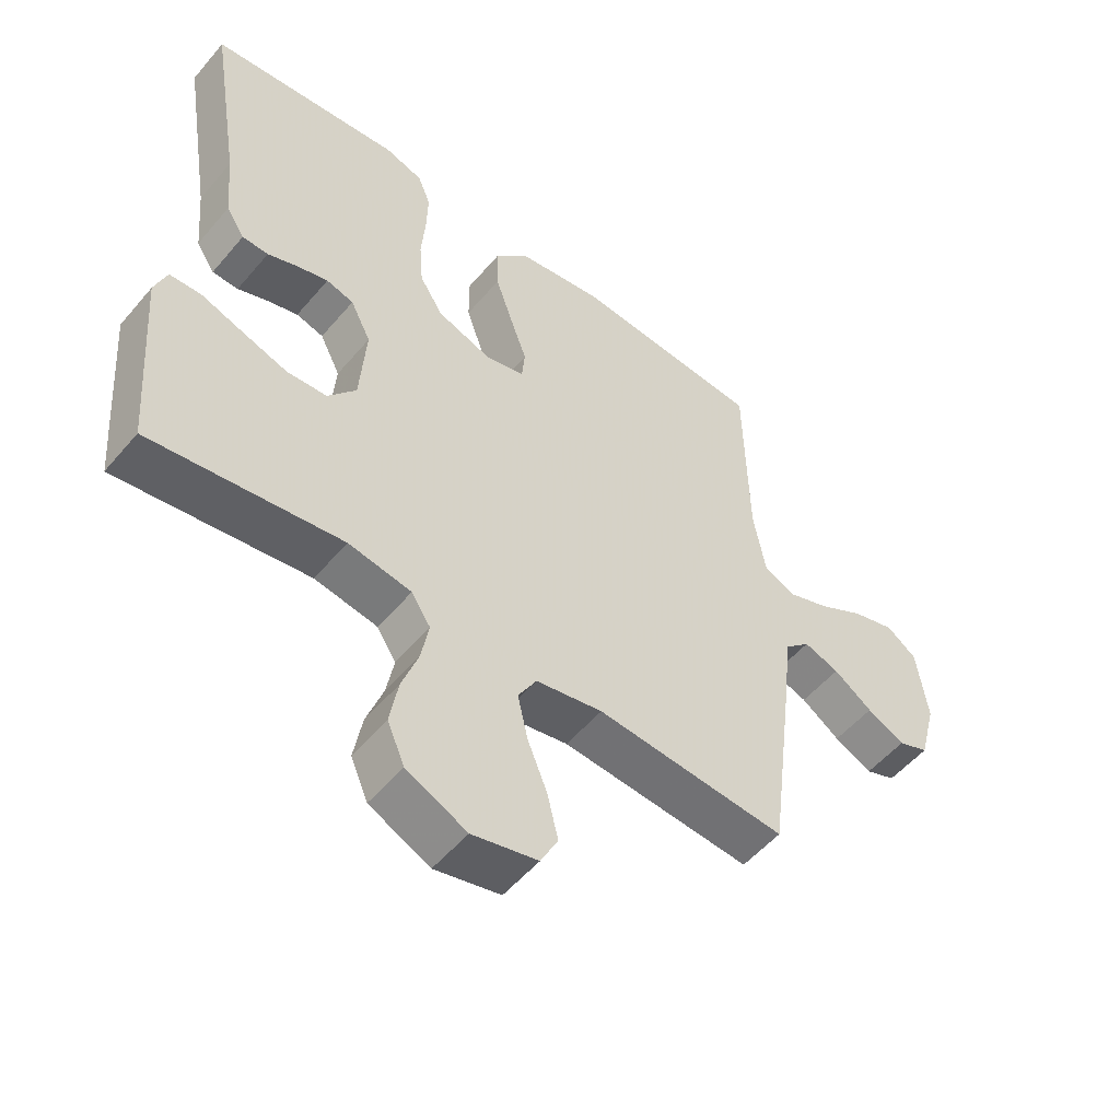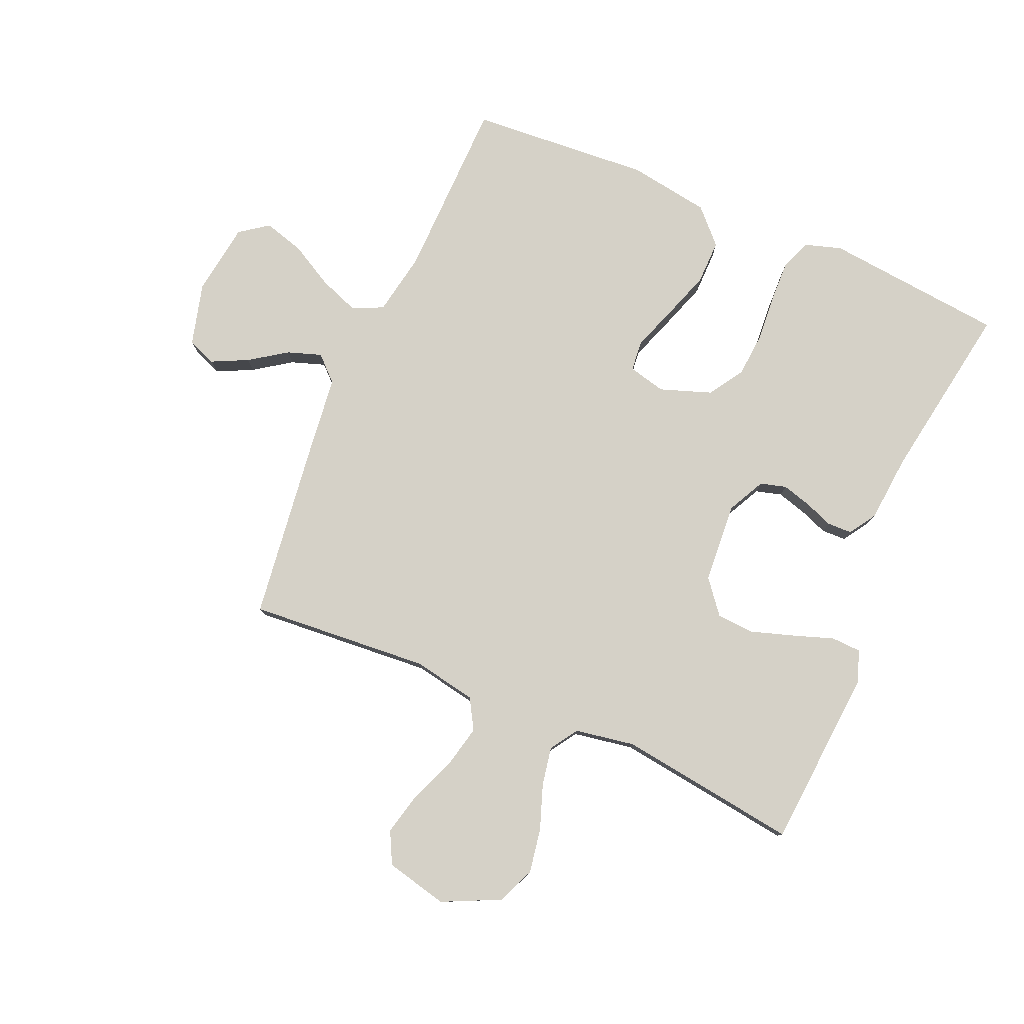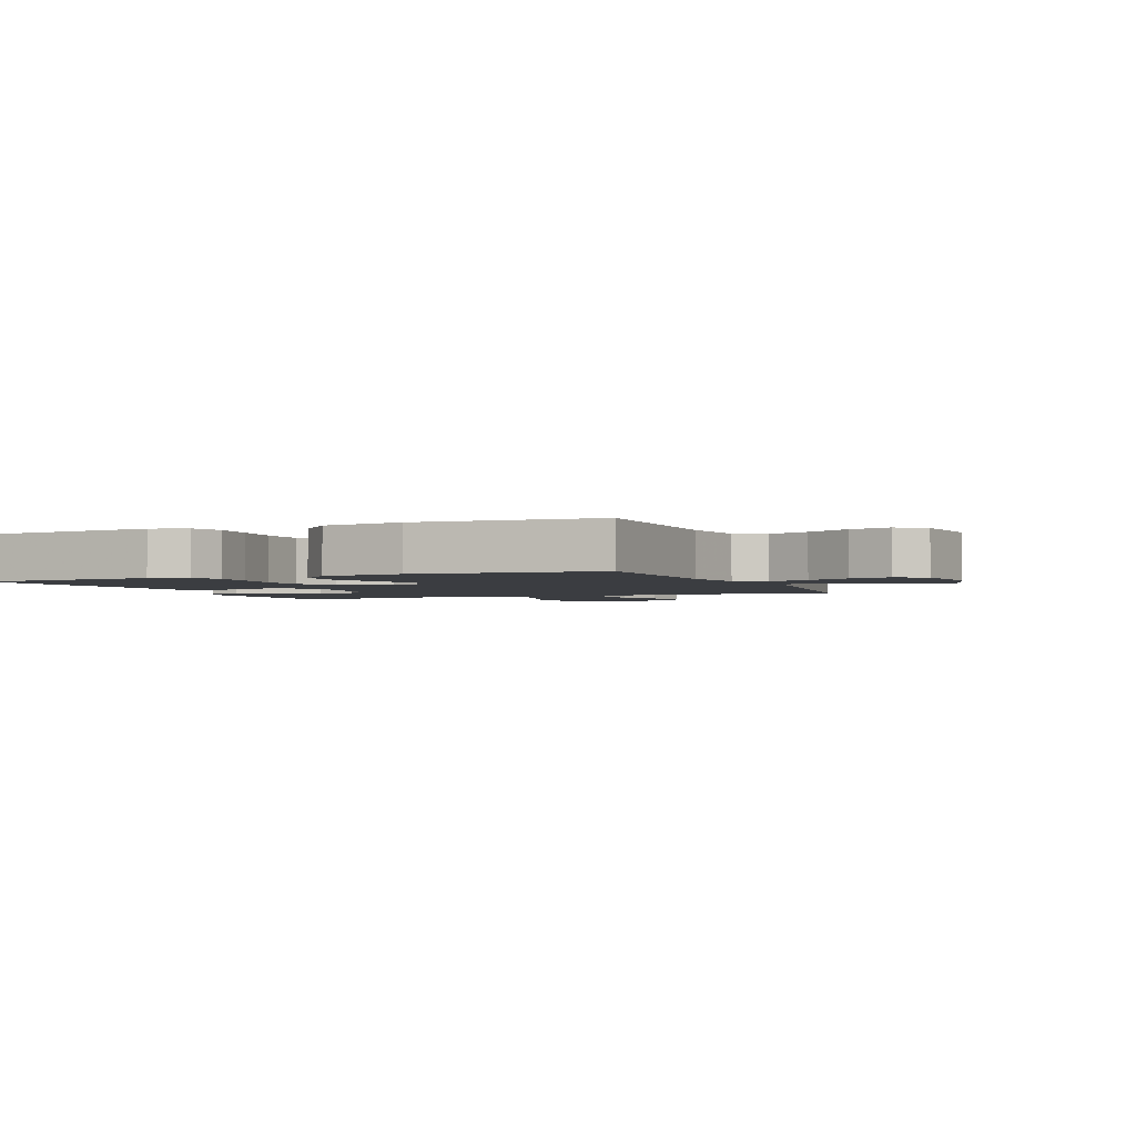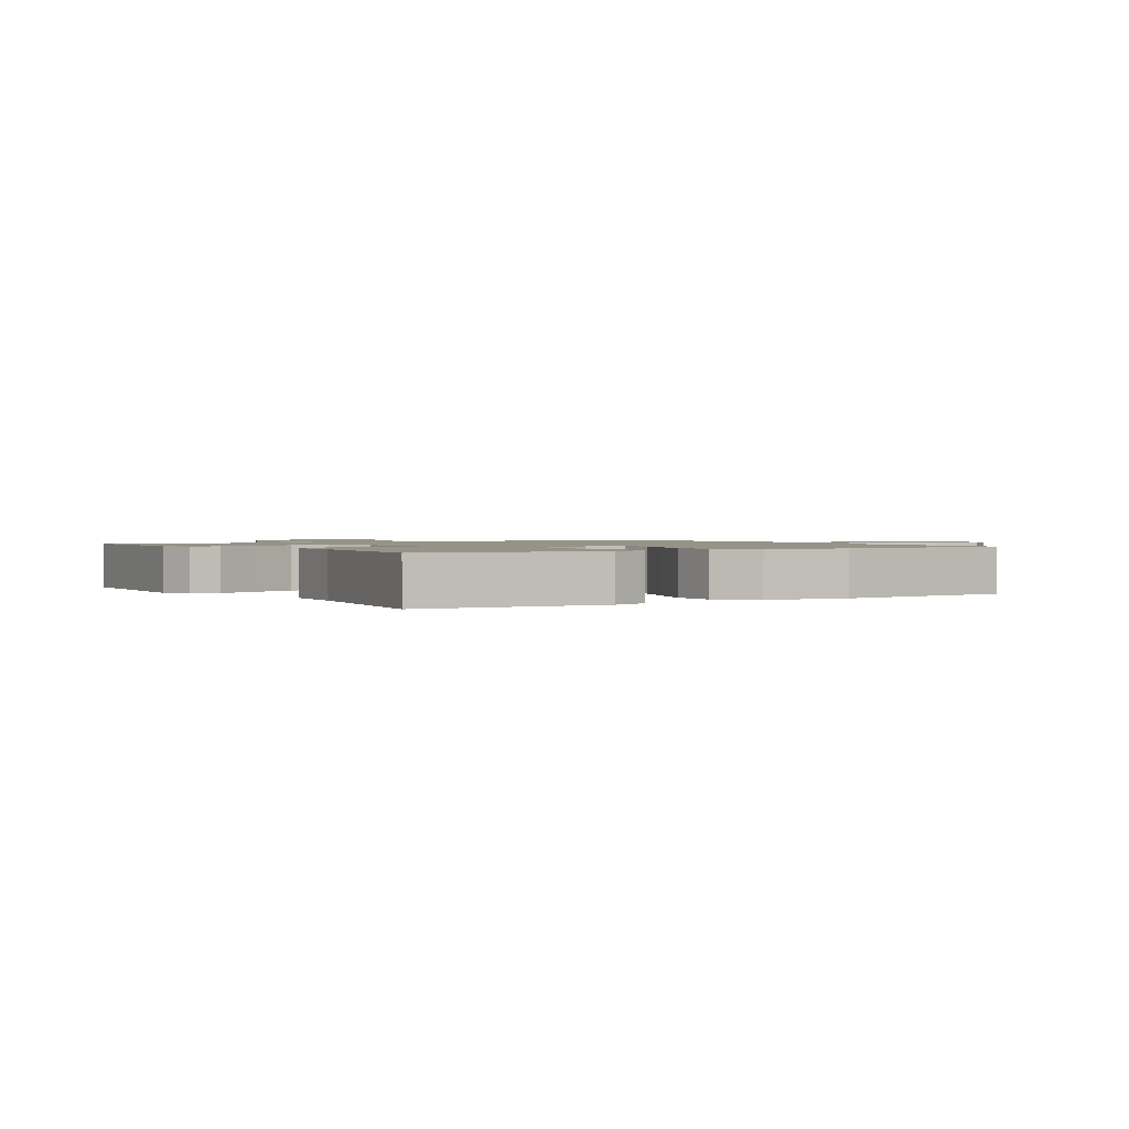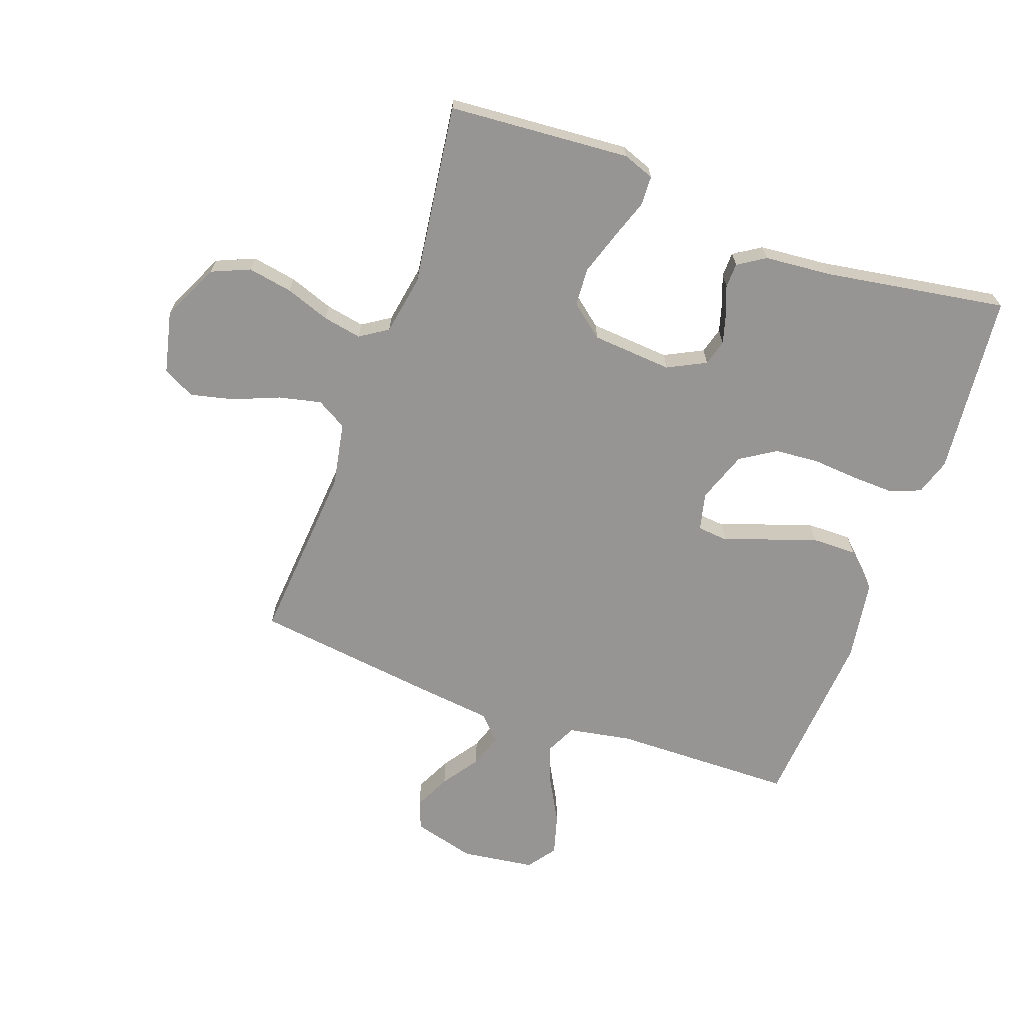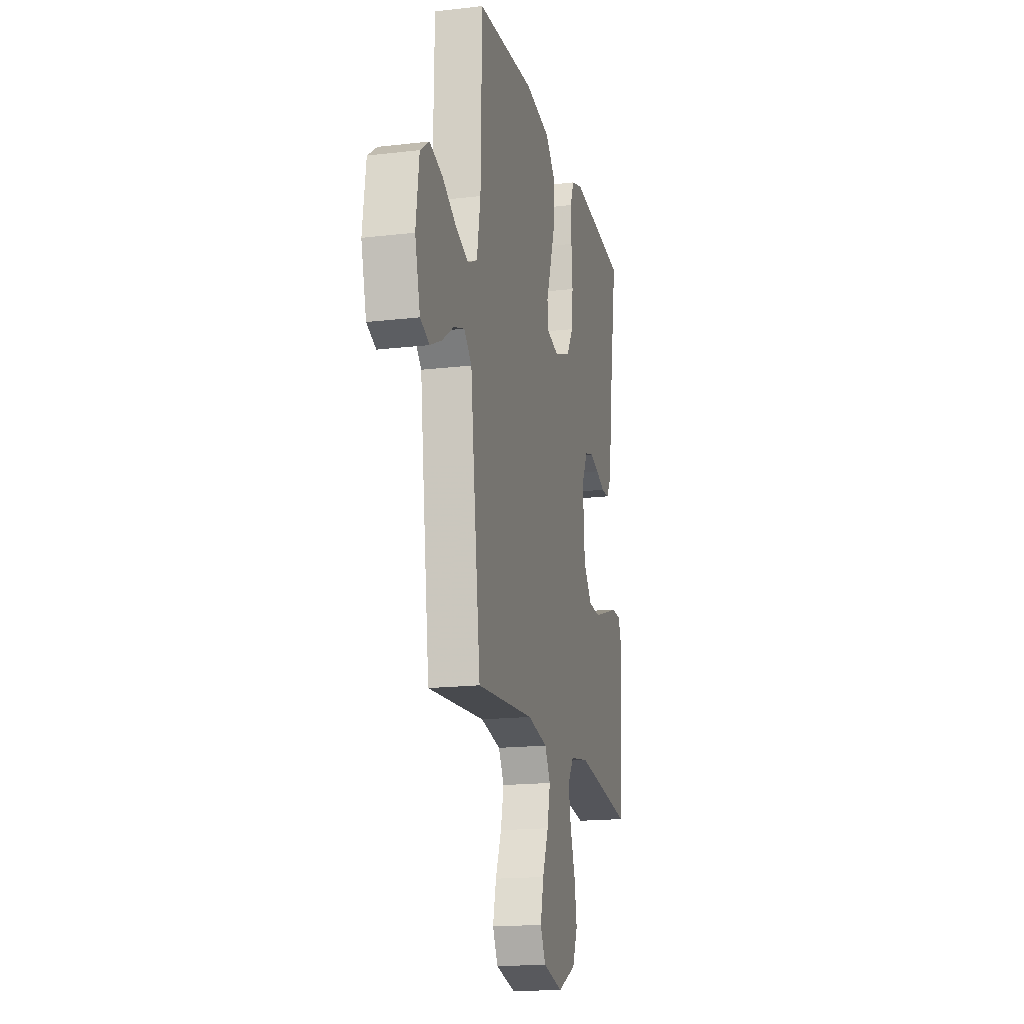
<metadata>
{"format":"obj","ext":"obj","renderer":"f3d","projection":"perspective","resolution":1024,"background":"white","views":[{"elev":-53.0,"azim":-39.1,"up":"+Z"},{"elev":79.2,"azim":-156.7,"up":"+Y"},{"elev":-2.4,"azim":22.5,"up":"+Y"},{"elev":1.3,"azim":-32.7,"up":"+Y"},{"elev":-67.6,"azim":-109.9,"up":"+Y"},{"elev":-17.3,"azim":103.1,"up":"+Z"}]}
</metadata>
<code>
v 0.5 0.07 0.5
v 0.506 0.07 0.2
v 0.525 0.07 0.095
v 0.575 0.07 0.071
v 0.642 0.07 0.096
v 0.714 0.07 0.136
v 0.781 0.07 0.155
v 0.828 0.07 0.121
v 0.845 0.07 0
v 0.818 0.07 -0.103
v 0.77 0.07 -0.122
v 0.71 0.07 -0.093
v 0.649 0.07 -0.051
v 0.593 0.07 -0.032
v 0.553 0.07 -0.07
v 0.538 0.07 -0.2
v 0.5 0.07 -0.5
v 0.2 0.07 -0.477
v 0.095 0.07 -0.497
v 0.066 0.07 -0.547
v 0.082 0.07 -0.617
v 0.113 0.07 -0.693
v 0.13 0.07 -0.764
v 0.103 0.07 -0.817
v 0 0.07 -0.841
v -0.095 0.07 -0.796
v -0.122 0.07 -0.733
v -0.109 0.07 -0.659
v -0.083 0.07 -0.586
v -0.071 0.07 -0.522
v -0.101 0.07 -0.476
v -0.2 0.07 -0.459
v -0.5 0.07 -0.5
v -0.523 0.07 -0.2
v -0.504 0.07 -0.148
v -0.455 0.07 -0.146
v -0.388 0.07 -0.169
v -0.317 0.07 -0.192
v -0.254 0.07 -0.188
v -0.21 0.07 -0.133
v -0.2 0.07 0
v -0.232 0.07 0.063
v -0.275 0.07 0.075
v -0.324 0.07 0.061
v -0.371 0.07 0.043
v -0.412 0.07 0.044
v -0.441 0.07 0.089
v -0.451 0.07 0.2
v -0.5 0.07 0.5
v -0.2 0.07 0.53
v -0.14 0.07 0.511
v -0.12 0.07 0.461
v -0.122 0.07 0.392
v -0.128 0.07 0.314
v -0.122 0.07 0.241
v -0.085 0.07 0.183
v 0 0.07 0.153
v 0.062 0.07 0.168
v 0.067 0.07 0.219
v 0.041 0.07 0.291
v 0.013 0.07 0.372
v 0.012 0.07 0.446
v 0.065 0.07 0.501
v 0.2 0.07 0.522
v 0.5 0 0.5
v 0.506 0 0.2
v 0.525 0 0.095
v 0.575 0 0.071
v 0.642 0 0.096
v 0.714 0 0.136
v 0.781 0 0.155
v 0.828 0 0.121
v 0.845 0 0
v 0.818 0 -0.103
v 0.77 0 -0.122
v 0.71 0 -0.093
v 0.649 0 -0.051
v 0.593 0 -0.032
v 0.553 0 -0.07
v 0.538 0 -0.2
v 0.5 0 -0.5
v 0.2 0 -0.477
v 0.095 0 -0.497
v 0.066 0 -0.547
v 0.082 0 -0.617
v 0.113 0 -0.693
v 0.13 0 -0.764
v 0.103 0 -0.817
v 0 0 -0.841
v -0.095 0 -0.796
v -0.122 0 -0.733
v -0.109 0 -0.659
v -0.083 0 -0.586
v -0.071 0 -0.522
v -0.101 0 -0.476
v -0.2 0 -0.459
v -0.5 0 -0.5
v -0.523 0 -0.2
v -0.504 0 -0.148
v -0.455 0 -0.146
v -0.388 0 -0.169
v -0.317 0 -0.192
v -0.254 0 -0.188
v -0.21 0 -0.133
v -0.2 0 0
v -0.232 0 0.063
v -0.275 0 0.075
v -0.324 0 0.061
v -0.371 0 0.043
v -0.412 0 0.044
v -0.441 0 0.089
v -0.451 0 0.2
v -0.5 0 0.5
v -0.2 0 0.53
v -0.14 0 0.511
v -0.12 0 0.461
v -0.122 0 0.392
v -0.128 0 0.314
v -0.122 0 0.241
v -0.085 0 0.183
v 0 0 0.153
v 0.062 0 0.168
v 0.067 0 0.219
v 0.041 0 0.291
v 0.013 0 0.372
v 0.012 0 0.446
v 0.065 0 0.501
v 0.2 0 0.522
f 63 64 1 2
f 62 63 2 3
f 59 60 61 62
f 59 62 3
f 58 59 3 4
f 57 58 4
f 51 52 53 54
f 49 50 51 54
f 48 49 54 55
f 47 48 55 56
f 44 45 46 47
f 43 44 47 56
f 34 35 36 37
f 32 33 34 37
f 31 32 37 38
f 26 27 28 29
f 26 29 30
f 25 26 30
f 24 25 30
f 21 22 23 24
f 20 21 24 30
f 19 20 30 31
f 15 16 17 18
f 15 18 19 31
f 10 11 12 13
f 10 13 14
f 9 10 14
f 8 9 14
f 5 6 7 8
f 4 5 8 14
f 57 4 14 15
f 42 43 56 57
f 41 42 57 15
f 31 38 39
f 31 39 40
f 15 31 40 41
f 66 65 128 127
f 67 66 127 126
f 126 125 124 123
f 67 126 123
f 68 67 123 122
f 68 122 121
f 118 117 116 115
f 118 115 114 113
f 119 118 113 112
f 120 119 112 111
f 111 110 109 108
f 120 111 108 107
f 101 100 99 98
f 101 98 97 96
f 102 101 96 95
f 93 92 91 90
f 94 93 90
f 94 90 89
f 94 89 88
f 88 87 86 85
f 94 88 85 84
f 95 94 84 83
f 82 81 80 79
f 95 83 82 79
f 77 76 75 74
f 78 77 74
f 78 74 73
f 78 73 72
f 72 71 70 69
f 78 72 69 68
f 79 78 68 121
f 121 120 107 106
f 79 121 106 105
f 103 102 95
f 104 103 95
f 105 104 95 79
f 1 65 66 2
f 2 66 67 3
f 3 67 68 4
f 4 68 69 5
f 5 69 70 6
f 6 70 71 7
f 7 71 72 8
f 8 72 73 9
f 9 73 74 10
f 10 74 75 11
f 11 75 76 12
f 12 76 77 13
f 13 77 78 14
f 14 78 79 15
f 15 79 80 16
f 16 80 81 17
f 17 81 82 18
f 18 82 83 19
f 19 83 84 20
f 20 84 85 21
f 21 85 86 22
f 22 86 87 23
f 23 87 88 24
f 24 88 89 25
f 25 89 90 26
f 26 90 91 27
f 27 91 92 28
f 28 92 93 29
f 29 93 94 30
f 30 94 95 31
f 31 95 96 32
f 32 96 97 33
f 33 97 98 34
f 34 98 99 35
f 35 99 100 36
f 36 100 101 37
f 37 101 102 38
f 38 102 103 39
f 39 103 104 40
f 40 104 105 41
f 41 105 106 42
f 42 106 107 43
f 43 107 108 44
f 44 108 109 45
f 45 109 110 46
f 46 110 111 47
f 47 111 112 48
f 48 112 113 49
f 49 113 114 50
f 50 114 115 51
f 51 115 116 52
f 52 116 117 53
f 53 117 118 54
f 54 118 119 55
f 55 119 120 56
f 56 120 121 57
f 57 121 122 58
f 58 122 123 59
f 59 123 124 60
f 60 124 125 61
f 61 125 126 62
f 62 126 127 63
f 63 127 128 64
f 64 128 65 1

</code>
